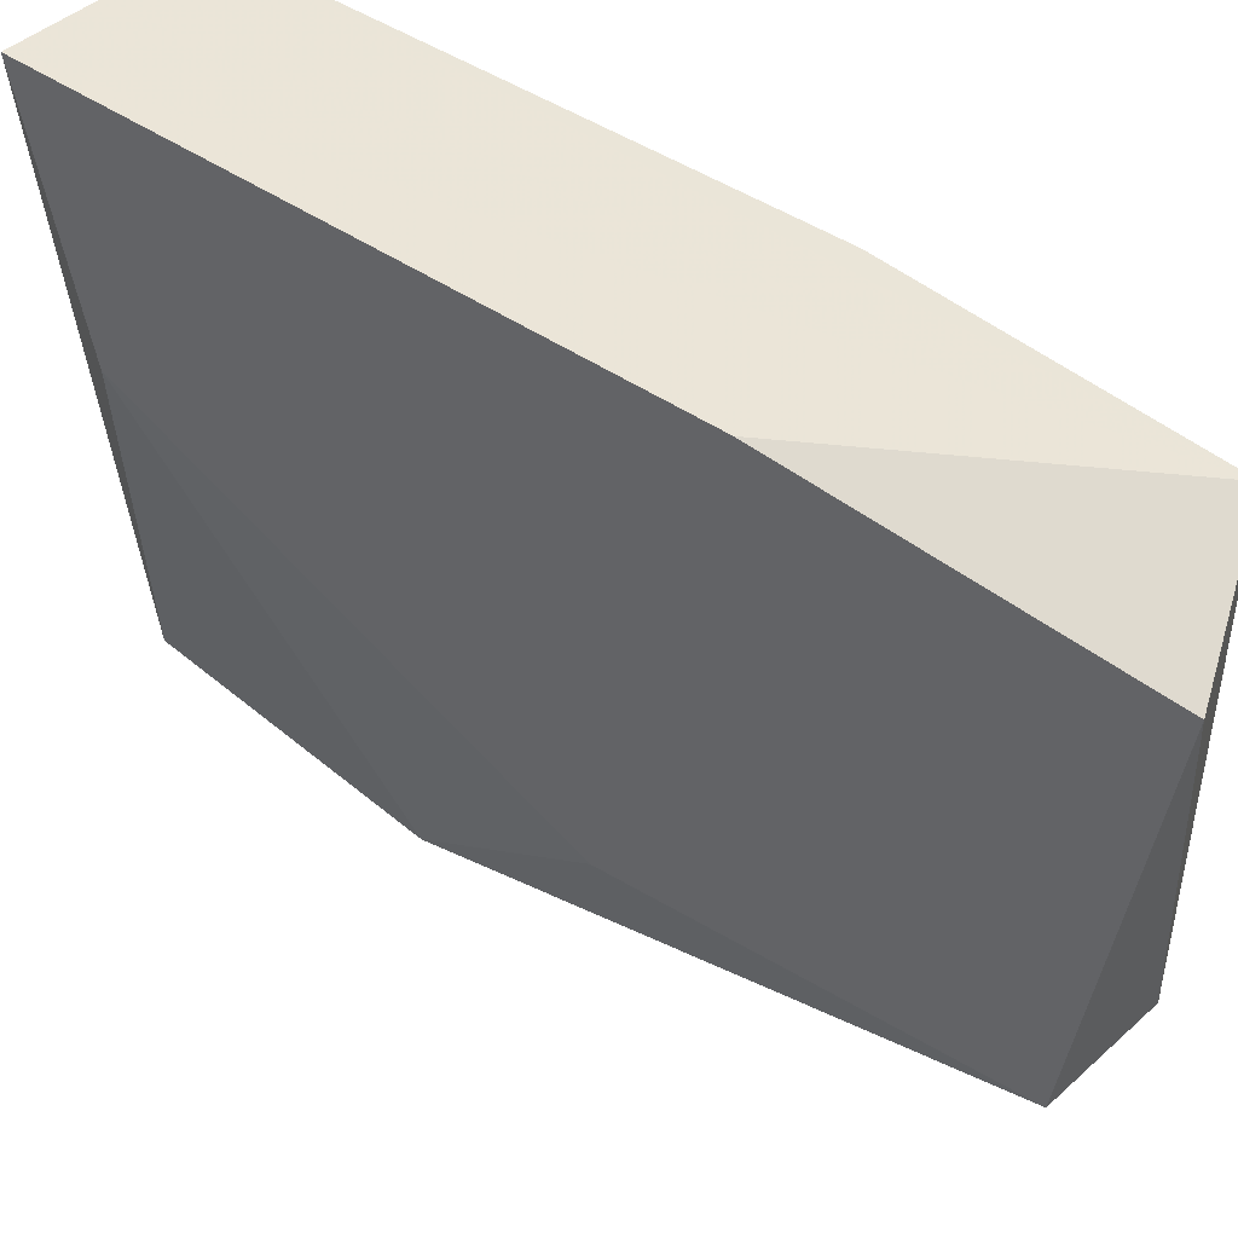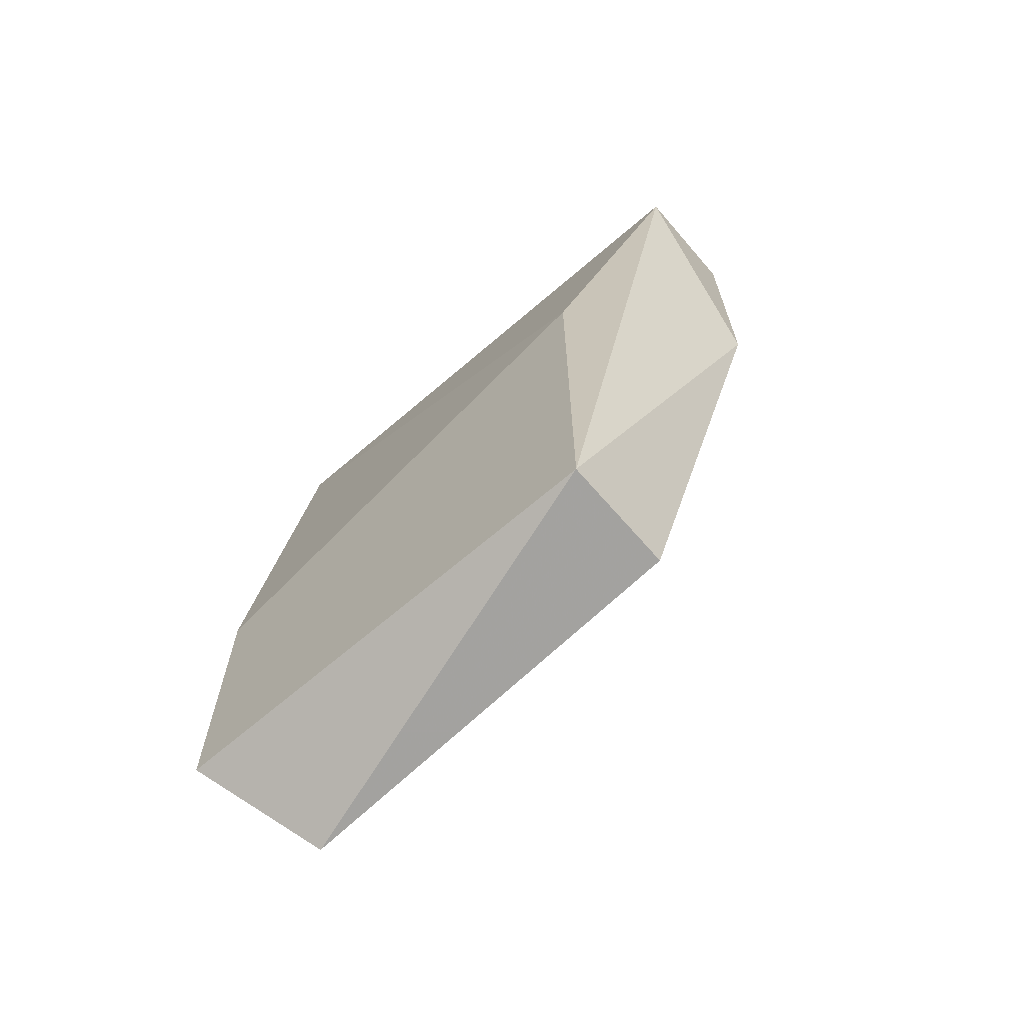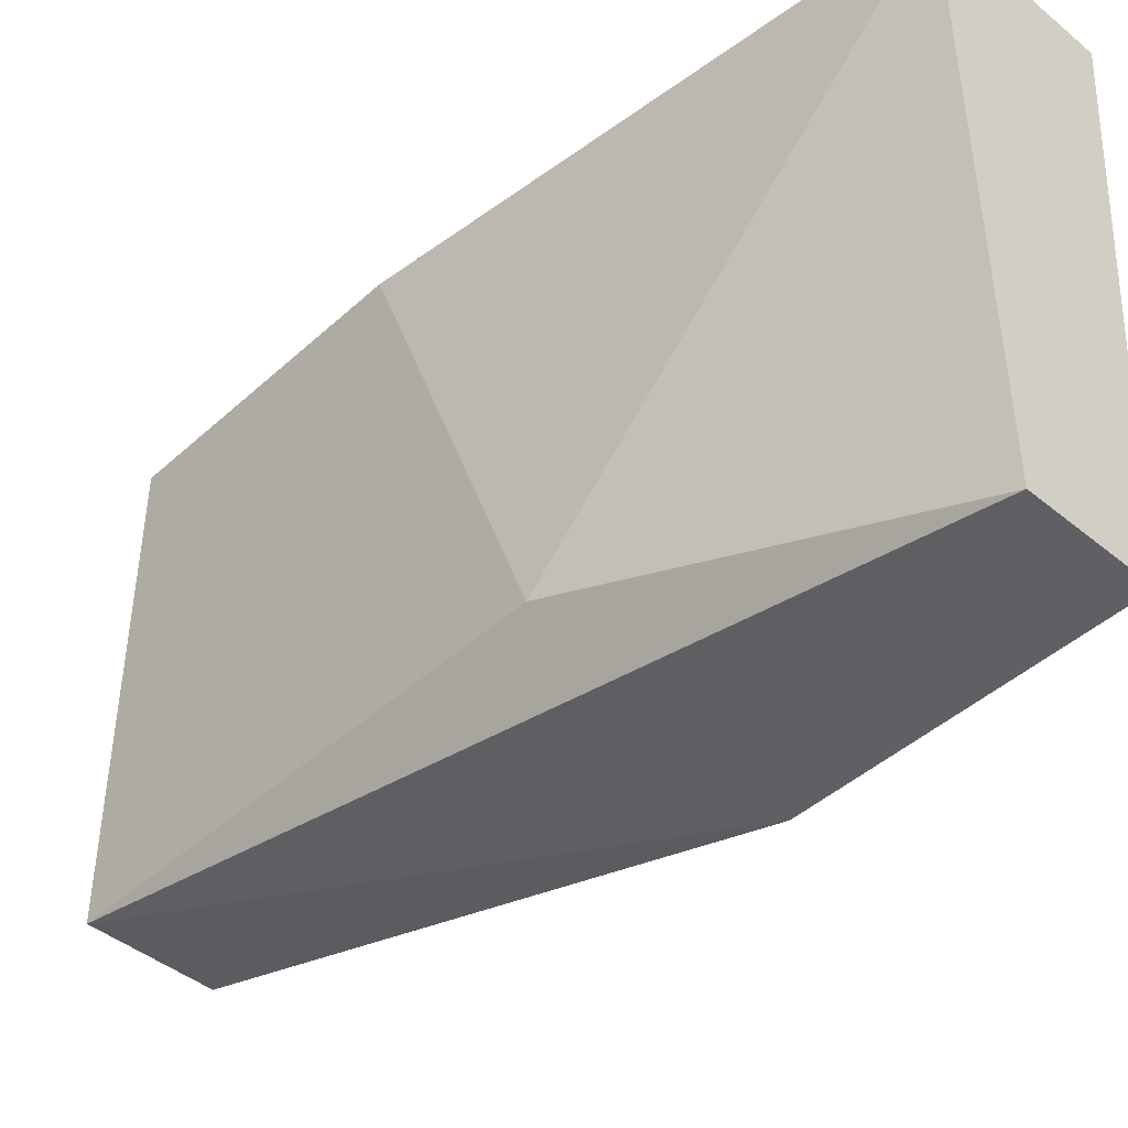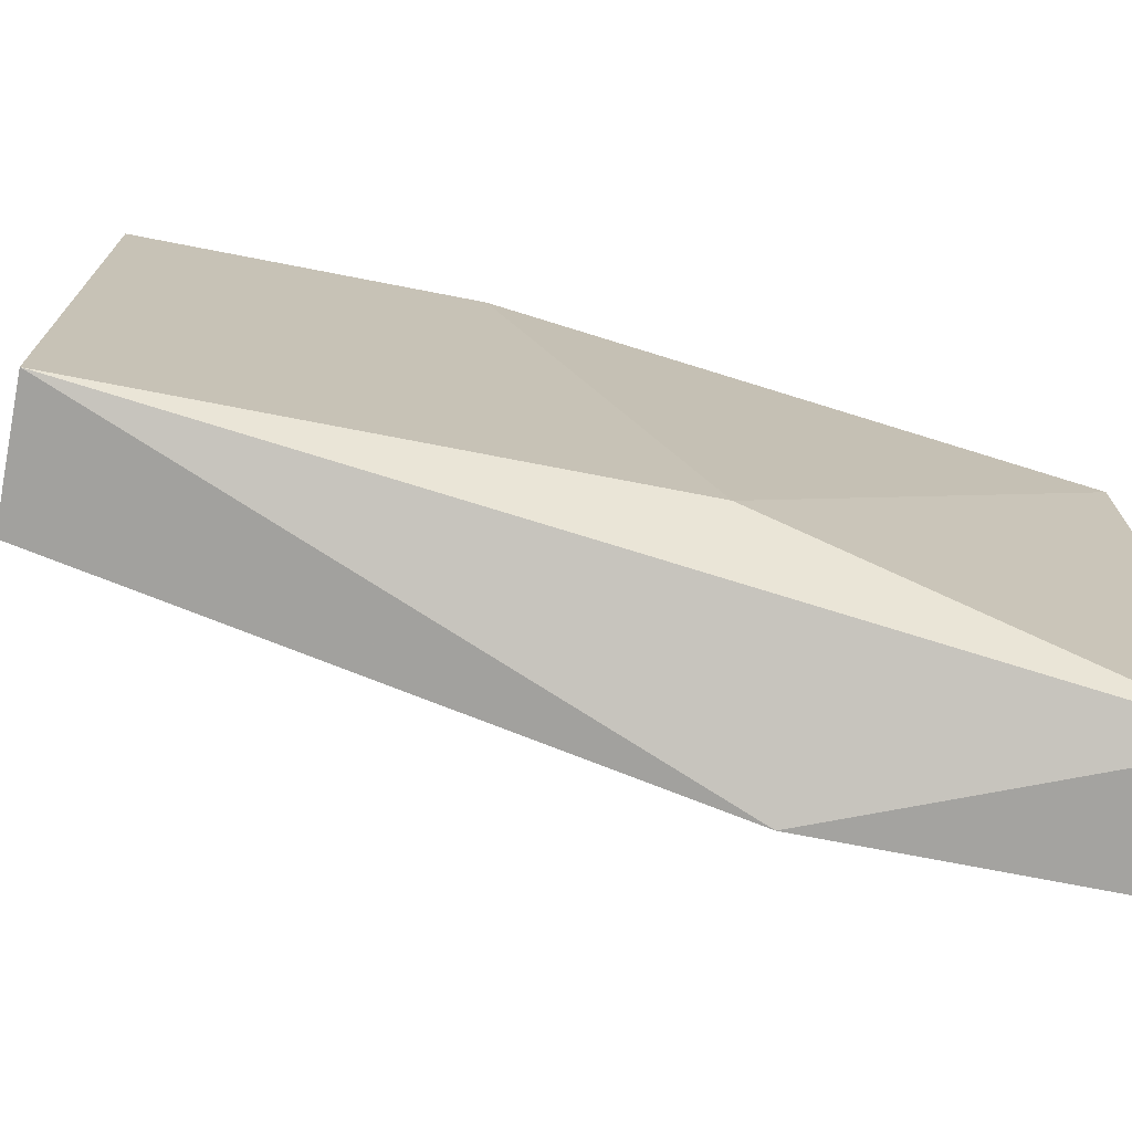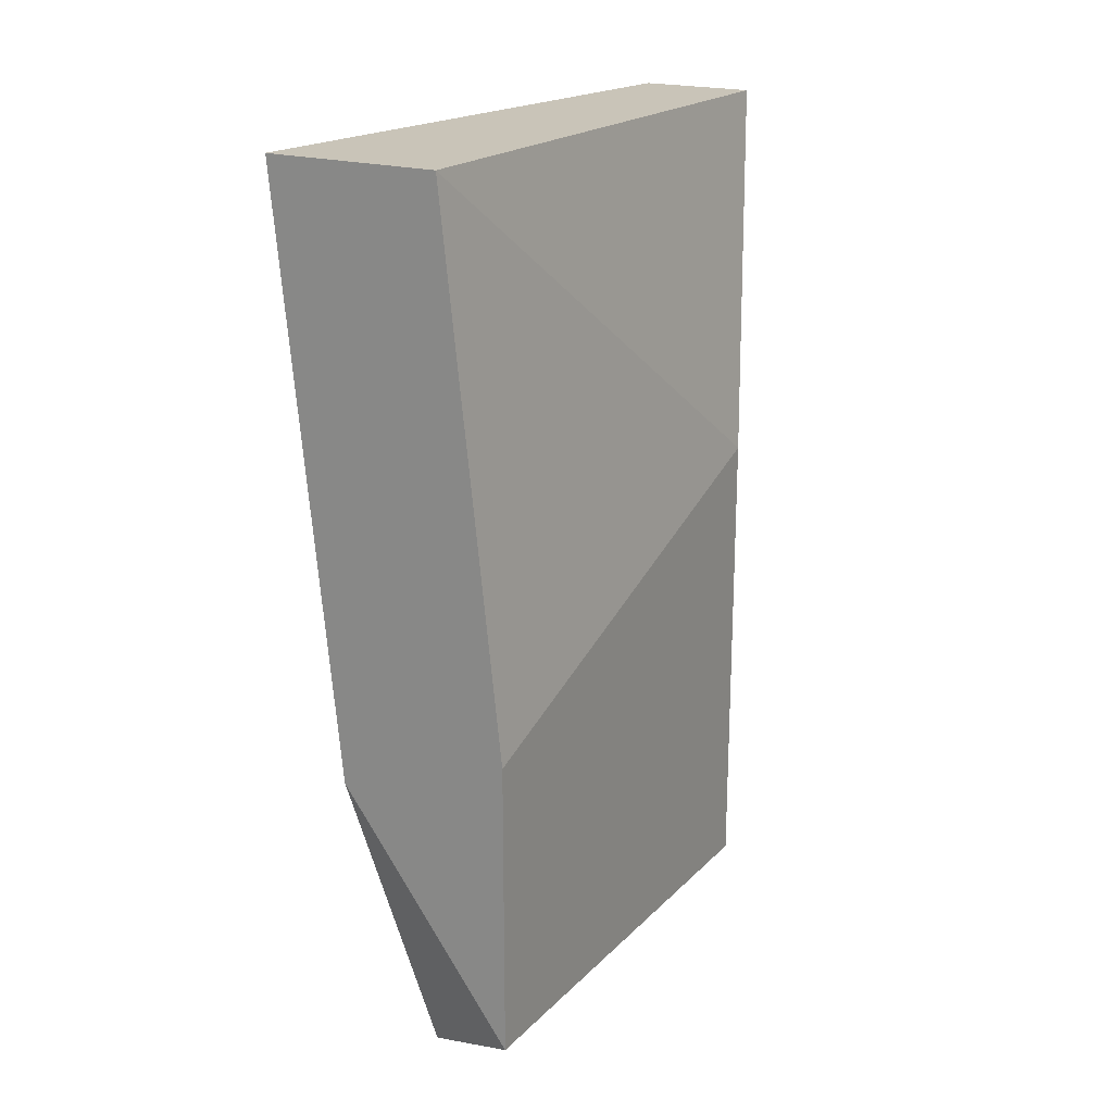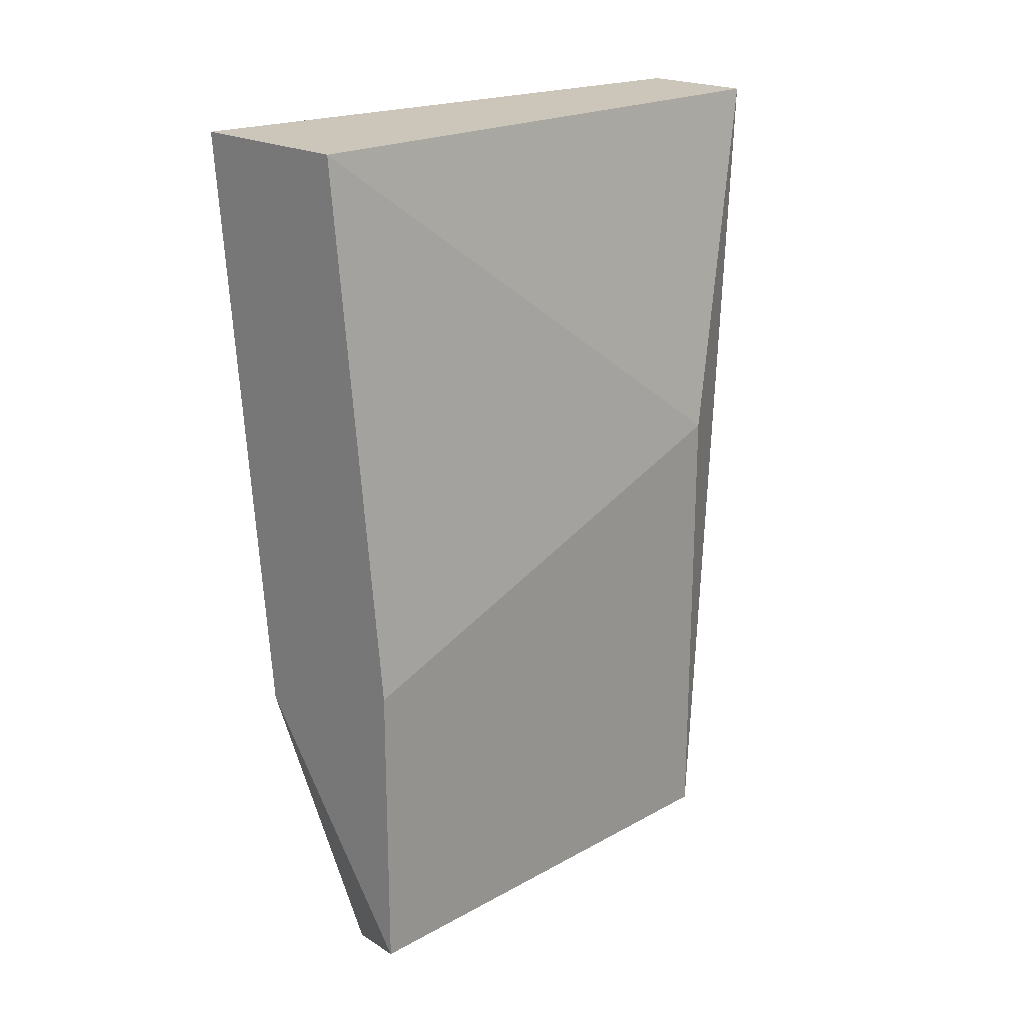
<metadata>
{"format":"obj","ext":"obj","renderer":"f3d","projection":"perspective","resolution":1024,"background":"white","views":[{"elev":45.5,"azim":-45.8,"up":"+Z"},{"elev":-66.9,"azim":130.8,"up":"+Y"},{"elev":-44.5,"azim":136.4,"up":"+Z"},{"elev":-73.0,"azim":79.0,"up":"+Z"},{"elev":20.1,"azim":30.6,"up":"+Y"},{"elev":20.8,"azim":45.3,"up":"+Y"}]}
</metadata>
<code>
v 0.02837 -0.02472 0.03692
v 0.02837 -0.02305 0.02527
v 0.03169 -0.01473 0.03859
v 0.03169 -0.009742 0.02527
v 0.03169 -0.02305 0.02527
v 0.03169 -0.02305 0.03859
v 0.02504 0.000246 0.03859
v 0.02504 -0.001416 0.03193
v 0.0267 0.000246 0.02194
v 0.0267 -0.01639 0.03859
v 0.0267 -0.01307 0.02527
v 0.0267 -0.008073 0.02194
v 0.03003 0.000246 0.03859
v 0.03003 0.000246 0.02194
f 8 12 11
f 13 14 7
f 12 14 5
f 1 5 6
f 13 7 6
f 14 13 4
f 5 14 4
f 6 5 4
f 12 5 2
f 5 1 2
f 7 14 9
f 14 12 9
f 1 6 10
f 6 7 10
f 2 1 10
f 7 9 8
f 9 12 8
f 10 7 8
f 13 6 3
f 4 13 3
f 6 4 3
f 12 2 11
f 2 10 11
f 10 8 11

</code>
